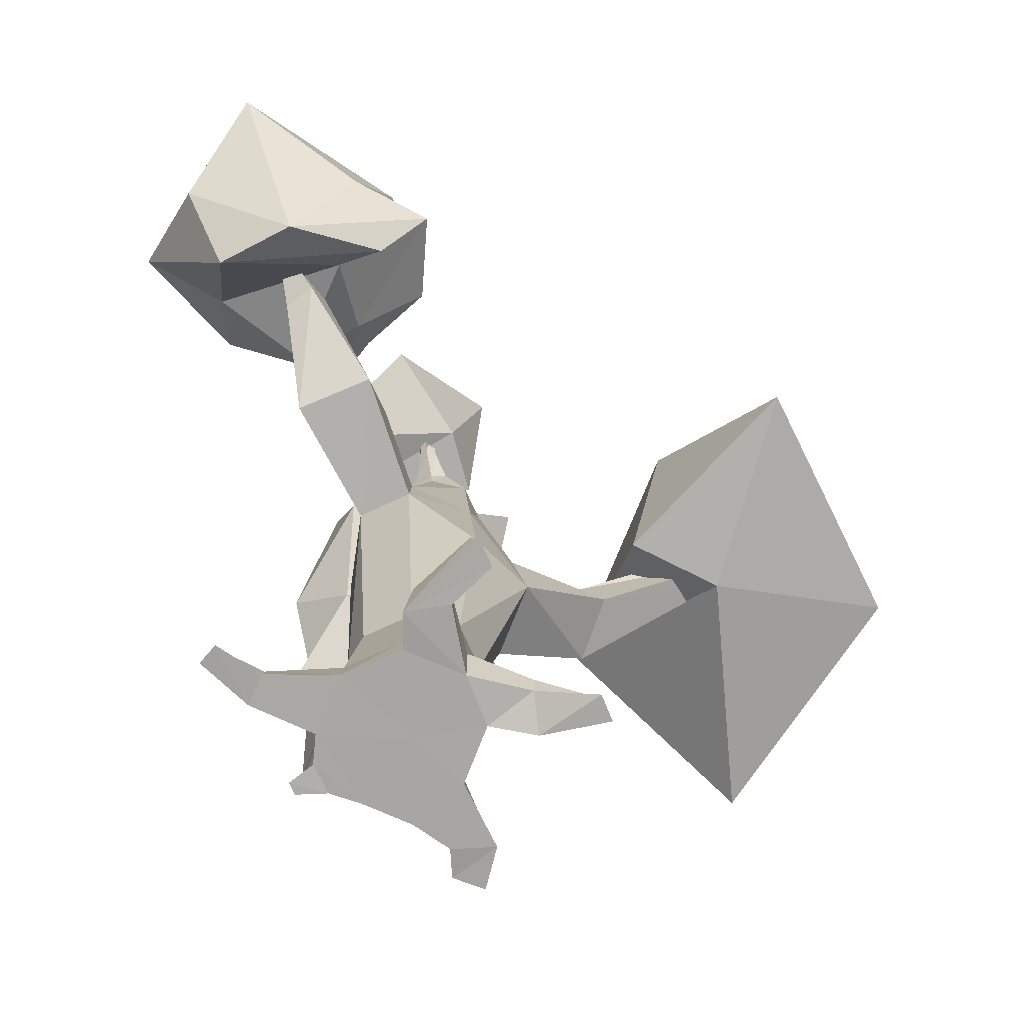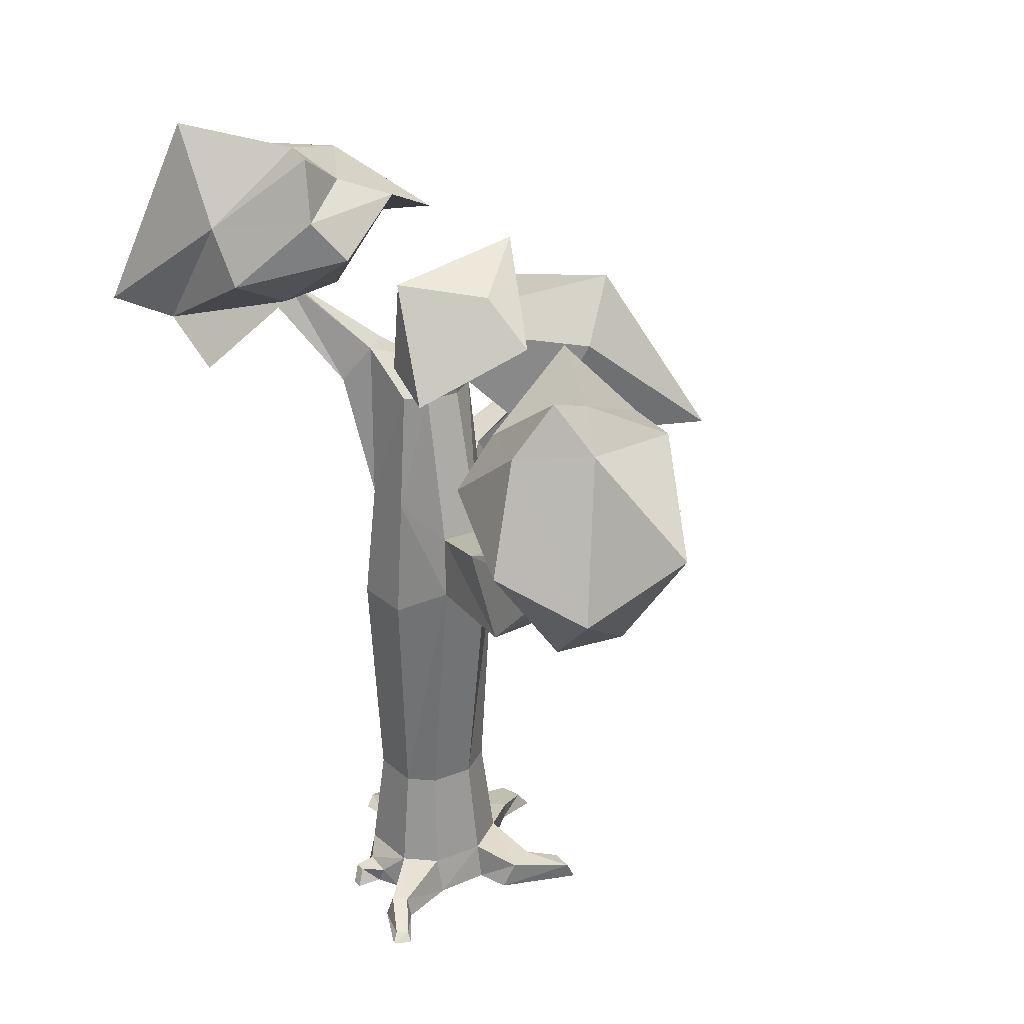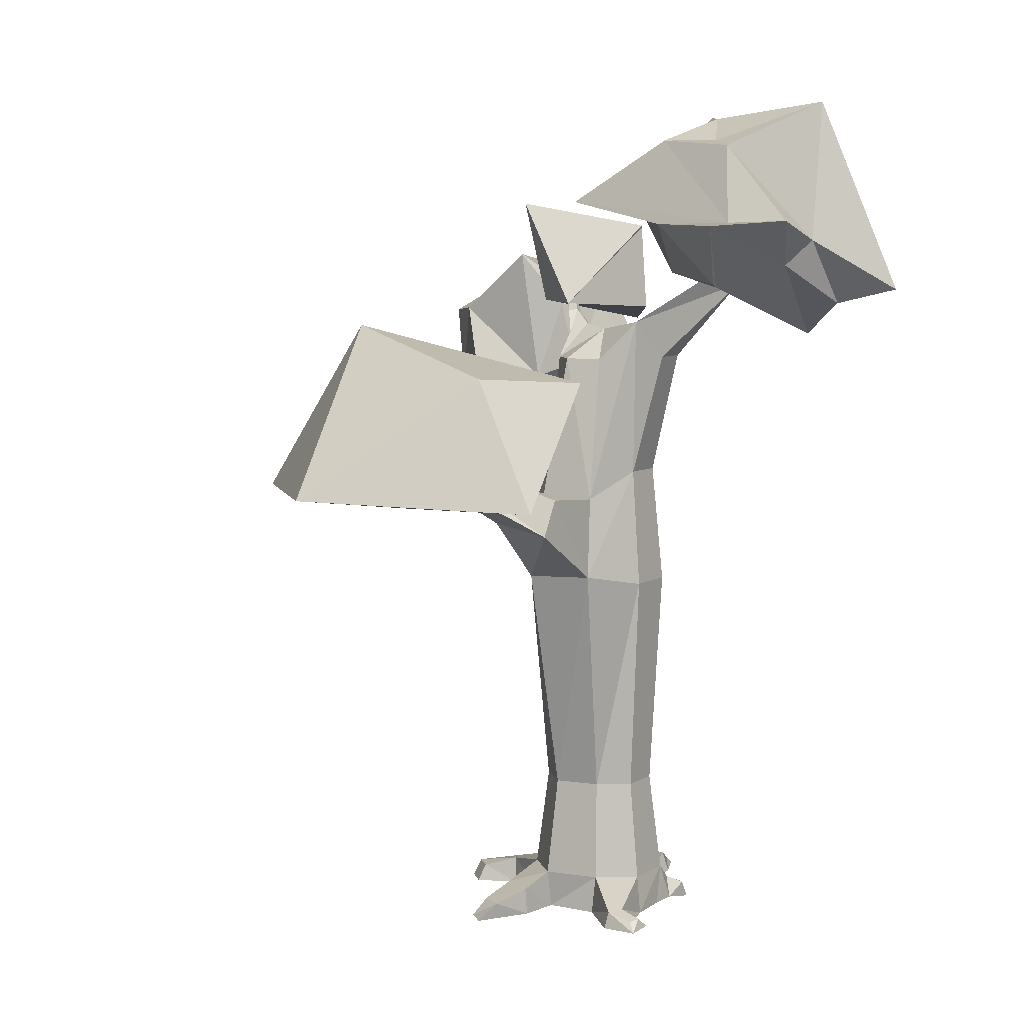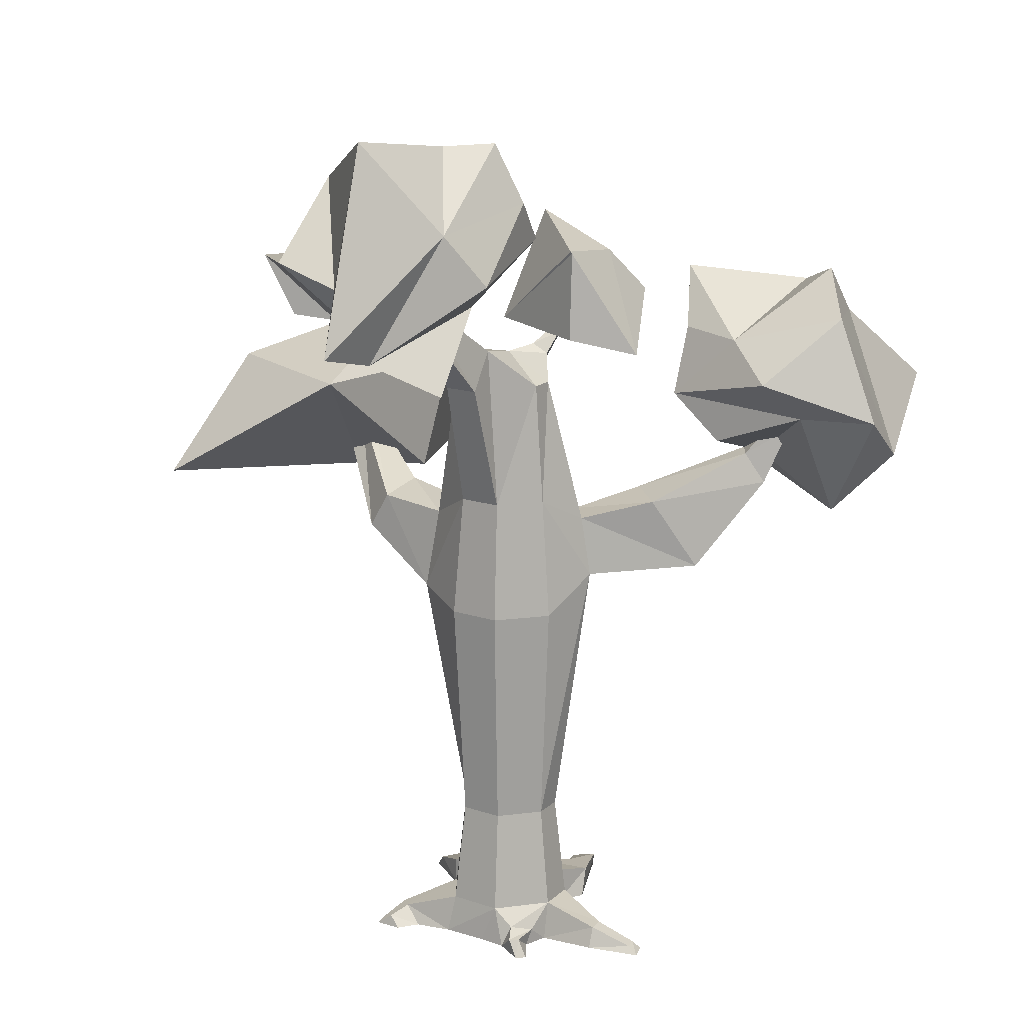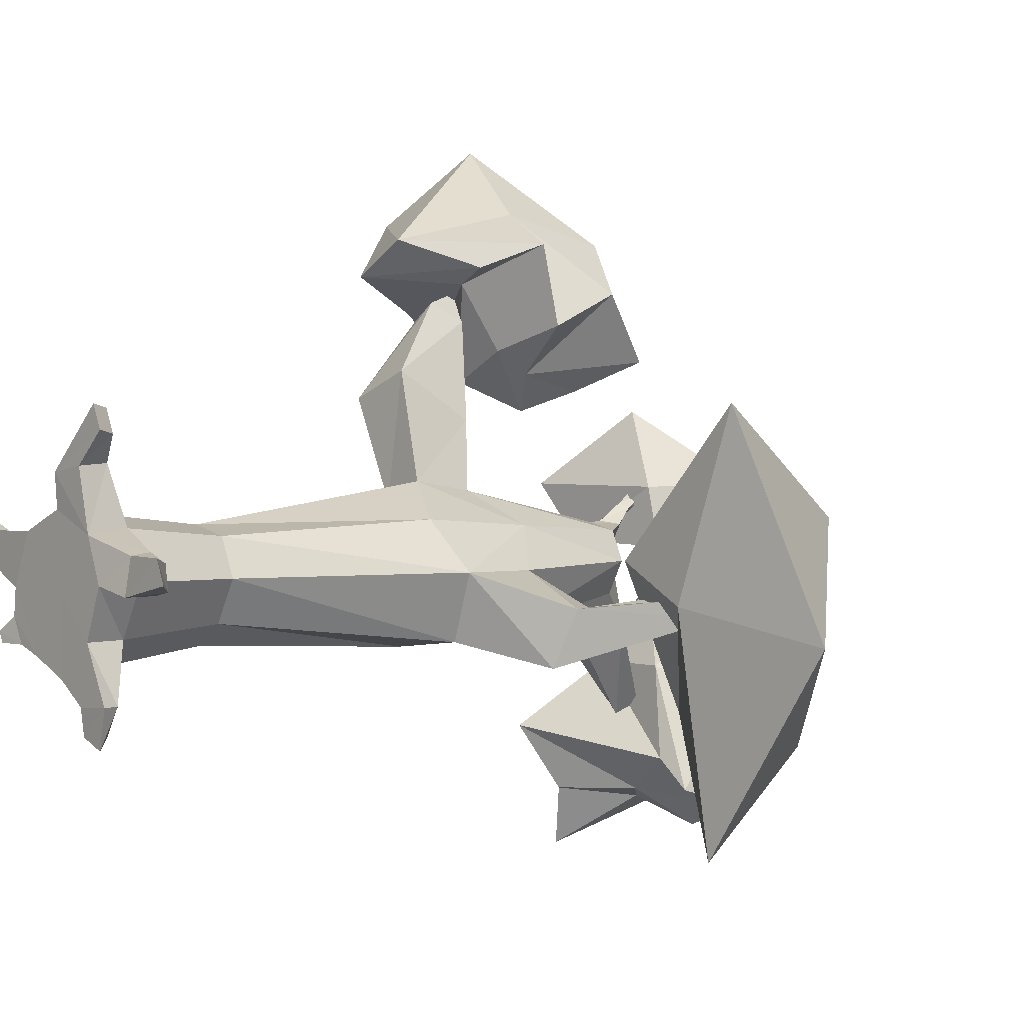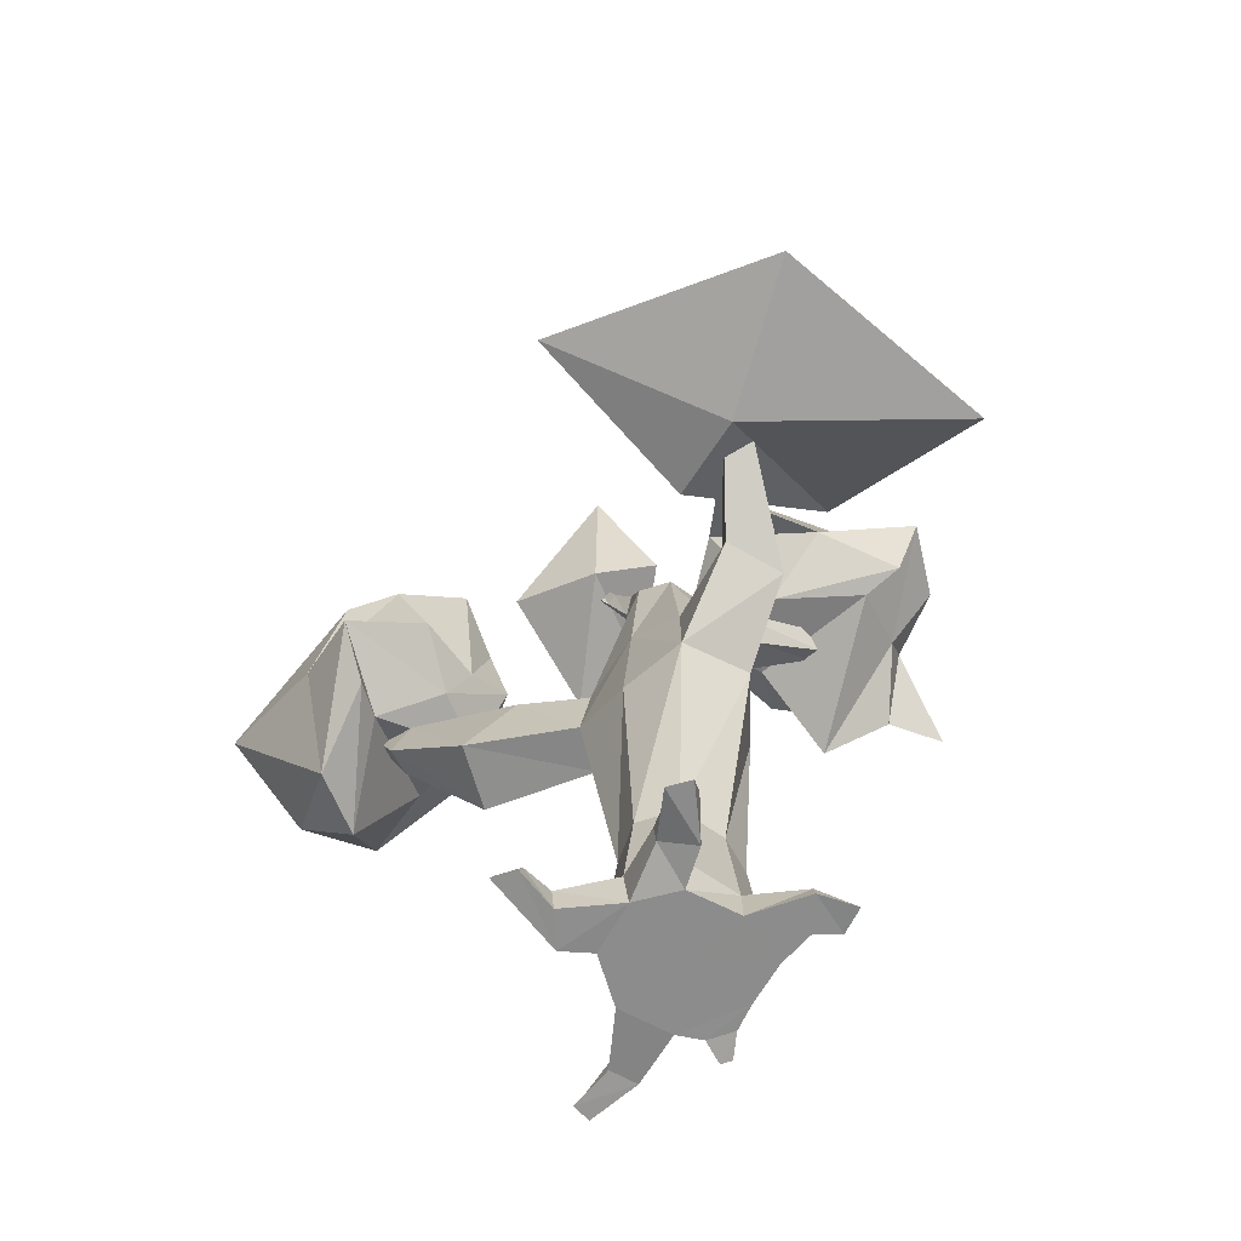
<metadata>
{"format":"obj","ext":"obj","renderer":"f3d","projection":"perspective","resolution":1024,"background":"white","views":[{"elev":15.5,"azim":0.5,"up":"+Z"},{"elev":27.4,"azim":-56.7,"up":"+Y"},{"elev":7.5,"azim":142.4,"up":"+Y"},{"elev":15.5,"azim":-124.1,"up":"+Y"},{"elev":2.0,"azim":49.5,"up":"+Z"},{"elev":-64.3,"azim":83.8,"up":"+Y"}]}
</metadata>
<code>
v  6.618 0 0.7106
v  4.73 0 -4.174
v  4.209 3.929 -4.174
v  7.022 3.929 0.8882
v  0.6242 0.0152 -7.675
v  -3.41 0.0152 -5.907
v  -4.702 3.929 -4.965
v  0.3566 3.929 -6.848
v  -8.751 -0.3437 -4.999
v  -9.199 -0.3761 -3.987
v  -8.21 1.41 -4.237
v  -7.842 1.501 -5.202
v  -16.05 -0.0727 5.926
v  -14.77 -0.0727 7.428
v  -14.35 0.7103 6.686
v  -15.03 0.7103 5.611
v  -4.965 0 4.965
v  0 0 7.022
v  0 3.929 6.548
v  -4.965 3.929 4.229
v  5.249 1.698 15.75
v  7.044 -0.0727 13.91
v  6.256 1.698 13.54
v  6.036 -0.0727 16.11
v  15.62 -0.0727 3.415
v  16.55 -0.0727 1.177
v  14.56 1.698 0.4847
v  14.2 1.698 2.881
v  -7.022 0 0
v  0.7552 0.0075 -0.4238
v  3.598 0.0301 -9.768
v  7.382 0.0196 -9.551
v  5.304 1.887 -10.06
v  6.788 1.714 -9.551
v  -11.2 0.3199 4.888
v  -12.32 0.3199 2.279
v  -11.2 2.457 4.388
v  -6.659 3.929 0.7367
v  -12.04 2.457 2.97
v  4.965 0 4.965
v  3.852 -0.1703 10.83
v  -0.0026 -0.2009 10.24
v  4.965 3.929 5.439
v  3.73 2.707 11.03
v  0.7505 2.635 11.27
v  10.72 -0.0363 -0.0591
v  10.26 0.8522 3.404
v  10.94 2.813 -0.0223
v  10.32 2.813 3.633
v  3.74 0.2714 -12.36
v  6.431 0.1499 -13.3
v  4.979 1.314 -12.44
v  5.996 1.126 -12.26
v  5.704 14.31 0.7645
v  3.421 14.31 -3.344
v  0.2948 14.31 -5.514
v  -3.811 14.31 -3.986
v  -5.399 14.31 0.6415
v  -4.024 14.31 3.475
v  0.0053 14.31 5.358
v  4.035 14.31 4.458
v  -7.267 -0.014 -2.565
v  -6.082 0.0126 -5.02
v  -7.265 1.615 -1.839
v  -6.475 2.163 -4.062
v  7.046 38.38 -6.029
v  9.654 38.02 0.599
v  0.3541 37.15 -6.792
v  -4.665 37.15 -4.925
v  -6.606 37.15 0.7327
v  -5.824 40.6 6.669
v  -1.318 40.6 8.774
v  4.926 37.15 5.398
v  29.76 52.75 -1.134
v  26.66 53.36 -2.311
v  27.68 53.97 -0.5742
v  28.53 52.02 -3.224
v  0.2988 49.47 -5.602
v  5.976 46.79 -5.051
v  -3.869 49.47 -4.051
v  -5.482 49.47 0.6478
v  -5.056 46.78 6.054
v  -12.94 55.56 27.87
v  -12.39 57.13 26.97
v  -13.47 57.08 26.16
v  -14.08 55.49 27.02
v  4.096 49.47 4.522
v  -1.314 46.78 7.803
v  8.142 46.49 0.4534
v  -4.357 61.79 0.5629
v  -3.247 61.79 2.853
v  -0.1267 64.93 -0.0047
v  -3.074 65.9 -4.604
v  0.2436 65.9 -5.838
v  2.77 61.79 -2.658
v  -1.113 69.99 8.603
v  -0.5358 70.63 7.646
v  -0.9004 71 6.637
v  -1.43 70.52 7.665
v  3.266 61.79 3.647
v  4.615 61.79 0.6622
v  -1.276 62.18 -8.494
v  -4.593 62.18 -7.259
v  0.0097 61.79 4.374
v  14.85 43.74 -8.292
v  16.96 44.84 -2.708
v  12.78 47.42 -7.469
v  14.54 48.34 -2.831
v  -0.1192 63.21 4.489
v  -1.622 64.5 3.82
v  1.307 64.52 4.155
v  -0.2222 65.4 3.043
v  -0.6668 66.35 6.222
v  -1.373 66.64 5.637
v  0.2578 66.77 5.752
v  -0.4824 66.91 5.149
v  -5.293 72.47 -13.94
v  -3.698 71.66 -14.61
v  -5.343 70.24 -16.05
v  -6.939 71.06 -15.38
v  -4.916 41.53 19.44
v  -11.36 41.23 16.74
v  -3.859 48.8 14.63
v  -9.213 48.55 12.39
v  -10.73 49.92 26.37
v  -13.07 49.8 24.62
v  -9.701 53.08 24.52
v  -11.8 52.96 22.95
v  -27.25 58.61 27.2
v  -22.71 69.06 26.27
v  -19.98 62.49 18.16
v  -20.16 58.31 23.32
v  -8.657 60.01 15.52
v  -12.52 55.12 18.42
v  -18.63 73.67 28.27
v  -14.59 66.34 18.68
v  -8.22 66.94 17.54
v  -17.47 60.6 42.38
v  -12.42 47.02 32.65
v  -6.848 57.01 35.28
v  -3.857 65.82 32.34
v  -0.0314 55.55 31.96
v  -1.758 66.31 27.37
v  -0.6574 57.97 23.99
v  -18.99 47.33 29.17
v  -8.217 51.83 28.17
v  -22.49 53.42 34.69
v  -4.197 50.9 29.67
v  -6.729 55.26 21.54
v  -5.966 58.31 19.22
v  -4.584 72.78 20.59
v  -13.9 71.85 29.06
v  -17.39 68.72 32.08
v  -3.368 70.61 15.44
v  4.72 78.69 7.996
v  -3.357 75.18 10.64
v  -11.86 65.51 7.982
v  1.891 67.96 7.862
v  3.536 67.78 1.851
v  -7.701 76.24 2.497
v  -8.118 67.11 2.138
v  -7.79 76.01 2.615
v  -8.995 78.17 -2.708
v  -11.08 82.22 -5.642
v  -15.07 75.06 -12.66
v  -9.435 72.11 -10.74
v  -12.09 68.24 -24.17
v  -14.35 64.68 -17.5
v  -9.077 88.03 -7.673
v  -13.6 80.2 -16.61
v  -14.35 69.82 -30.37
v  7.492 78.85 -4.123
v  5.1 76.58 -14.91
v  2.736 76.75 -22.97
v  2.694 85.24 -13.06
v  6.945 76.45 -24.9
v  0.9335 84.66 -20.78
v  -0.9138 85.23 -17.09
v  -0.937 76.95 -27.64
v  -0.6375 71.38 -10.67
v  1.478 70.06 -19.96
v  0.9375 82.04 -4.218
v  4.661 70.52 -22.94
v  -4.69 72.33 -23.8
v  -7.299 74.93 -25.09
v  -9.843 89.24 -23.64
v  -5.953 87.69 -11.73
v  -3.811 84.45 -7.725
v  14.31 60.35 -13.53
v  29.84 49.08 -25.02
v  27.79 47.19 -2.054
v  33.18 48.5 16.22
v  19.73 48.2 1.711
v  22.51 59.68 7.085
v  28.54 66 5.543
v  28.92 61.51 -15.61
v  43.59 49.49 -4.936
g Tree_Iteration_3
f 1 2 3
f 3 4 1
f 5 6 7
f 7 8 5
f 9 10 11
f 11 12 9
f 13 14 15
f 15 16 13
f 17 18 19
f 19 20 17
f 21 22 23
f 22 21 24
f 25 26 27
f 27 28 25
f 29 6 30
f 30 17 29
f 5 31 32
f 32 2 5
f 5 8 33
f 33 31 5
f 3 34 33
f 33 8 3
f 2 32 34
f 34 3 2
f 17 35 36
f 36 29 17
f 17 20 37
f 37 35 17
f 38 39 37
f 37 20 38
f 29 36 39
f 39 38 29
f 40 41 42
f 42 18 40
f 40 43 44
f 44 41 40
f 43 19 45
f 45 44 43
f 18 42 45
f 45 19 18
f 1 46 47
f 40 1 47
f 40 40 47
f 1 4 48
f 48 46 1
f 4 43 49
f 49 48 4
f 40 47 49
f 49 43 40
f 14 13 36
f 36 35 14
f 15 14 35
f 35 37 15
f 39 16 15
f 15 37 39
f 36 13 16
f 16 39 36
f 22 24 42
f 42 41 22
f 23 22 41
f 41 44 23
f 21 23 44
f 44 45 21
f 42 24 21
f 21 45 42
f 46 26 25
f 25 47 46
f 27 26 46
f 46 48 27
f 28 27 48
f 48 49 28
f 47 25 28
f 28 49 47
f 32 31 50
f 50 51 32
f 31 33 52
f 52 50 31
f 33 34 53
f 53 52 33
f 34 32 51
f 51 53 34
f 52 53 51
f 51 50 52
f 54 3 55
f 3 54 4
f 3 8 56
f 56 55 3
f 56 7 57
f 7 56 8
f 57 38 58
f 38 57 7
f 58 20 59
f 20 58 38
f 59 19 60
f 19 59 20
f 19 43 61
f 61 60 19
f 61 4 54
f 4 61 43
f 5 2 30
f 30 6 5
f 1 40 30
f 30 2 1
f 30 40 40
f 30 40 18
f 30 18 17
f 6 29 62
f 62 63 6
f 29 38 64
f 64 62 29
f 38 7 65
f 65 64 38
f 7 6 63
f 63 65 7
f 63 62 10
f 10 9 63
f 62 11 10
f 64 65 12
f 12 11 64
f 63 9 12
f 62 64 11
f 12 65 63
f 54 55 66
f 66 67 54
f 55 56 68
f 68 66 55
f 56 57 69
f 69 68 56
f 57 58 70
f 70 69 57
f 58 59 71
f 71 70 58
f 59 60 72
f 72 71 59
f 60 61 73
f 73 72 60
f 61 54 67
f 67 73 61
f 74 75 76
f 75 74 77
f 66 68 78
f 78 79 66
f 69 80 78
f 78 68 69
f 70 81 80
f 80 69 70
f 71 82 81
f 81 70 71
f 83 84 85
f 85 86 83
f 72 73 87
f 87 88 72
f 67 89 87
f 87 73 67
f 90 91 92
f 92 93 90
f 94 93 92
f 92 95 94
f 96 97 98
f 98 99 96
f 92 100 101
f 101 95 92
f 79 95 101
f 101 89 79
f 94 95 79
f 79 78 94
f 80 102 78
f 102 80 103
f 90 93 80
f 80 81 90
f 91 90 81
f 81 82 91
f 88 91 82
f 91 88 104
f 100 104 88
f 88 87 100
f 101 100 87
f 87 89 101
f 67 66 105
f 105 106 67
f 66 79 107
f 107 105 66
f 79 89 108
f 108 107 79
f 89 67 106
f 106 108 89
f 106 105 77
f 77 74 106
f 105 107 75
f 75 77 105
f 107 108 76
f 76 75 107
f 108 106 74
f 74 76 108
f 91 104 109
f 109 110 91
f 104 100 111
f 111 109 104
f 100 92 112
f 112 111 100
f 92 91 110
f 110 112 92
f 110 109 113
f 113 114 110
f 109 111 115
f 115 113 109
f 111 112 116
f 116 115 111
f 112 110 114
f 114 116 112
f 114 113 96
f 96 99 114
f 113 115 97
f 97 96 113
f 115 116 98
f 98 97 115
f 116 114 99
f 99 98 116
f 80 93 103
f 117 118 119
f 119 120 117
f 94 78 102
f 93 94 118
f 118 117 93
f 94 102 119
f 119 118 94
f 102 103 120
f 120 119 102
f 103 93 117
f 117 120 103
f 71 72 121
f 121 122 71
f 72 88 123
f 123 121 72
f 88 82 124
f 124 123 88
f 82 71 122
f 122 124 82
f 122 121 125
f 125 126 122
f 121 123 127
f 127 125 121
f 123 124 128
f 128 127 123
f 124 122 126
f 126 128 124
f 86 125 83
f 125 86 126
f 125 127 84
f 84 83 125
f 127 128 85
f 85 84 127
f 128 126 86
f 86 85 128
f 129 130 131
f 131 132 129
f 132 131 133
f 133 134 132
f 130 135 136
f 136 131 130
f 136 137 133
f 138 139 140
f 140 141 138
f 139 142 140
f 141 140 143
f 140 144 143
f 129 132 145
f 132 146 145
f 147 139 138
f 145 146 148
f 148 139 145
f 134 133 149
f 149 146 134
f 133 137 150
f 150 149 133
f 146 149 142
f 142 148 146
f 149 150 144
f 144 142 149
f 137 151 150
f 136 135 152
f 150 151 143
f 143 144 150
f 151 152 143
f 135 130 153
f 153 152 135
f 130 129 147
f 147 153 130
f 152 153 141
f 141 143 152
f 153 147 138
f 138 141 153
f 139 148 142
f 140 142 144
f 152 151 136
f 133 131 136
f 136 151 137
f 132 134 146
f 145 147 129
f 147 145 139
f 154 155 156
f 154 156 157
f 154 157 158
f 154 158 155
f 159 160 155
f 161 157 162
f 158 157 161
f 159 155 158
f 155 160 156
f 156 160 162
f 162 157 156
f 162 160 159
f 159 161 162
f 161 159 158
f 163 164 165
f 165 166 163
f 166 165 167
f 167 168 166
f 164 169 170
f 170 165 164
f 170 171 167
f 172 173 174
f 174 175 172
f 173 176 174
f 175 174 177
f 177 178 175
f 174 179 177
f 163 166 180
f 166 181 180
f 182 173 172
f 180 181 183
f 183 173 180
f 168 167 184
f 184 181 168
f 167 171 185
f 185 184 167
f 181 184 176
f 176 183 181
f 184 185 179
f 179 176 184
f 171 186 185
f 170 169 187
f 185 186 177
f 177 179 185
f 186 187 178
f 178 177 186
f 169 164 188
f 188 187 169
f 164 163 182
f 182 188 164
f 187 188 175
f 175 178 187
f 188 182 172
f 172 175 188
f 173 183 176
f 174 176 179
f 187 186 170
f 167 165 170
f 170 186 171
f 166 168 181
f 180 182 163
f 182 180 173
f 189 190 191
f 191 192 193
f 193 192 194
f 189 195 196
f 189 196 190
f 197 191 190
f 197 192 191
f 197 195 192
f 197 196 195
f 197 190 196
f 189 193 194
f 193 189 191
f 192 195 194
f 194 195 189

</code>
